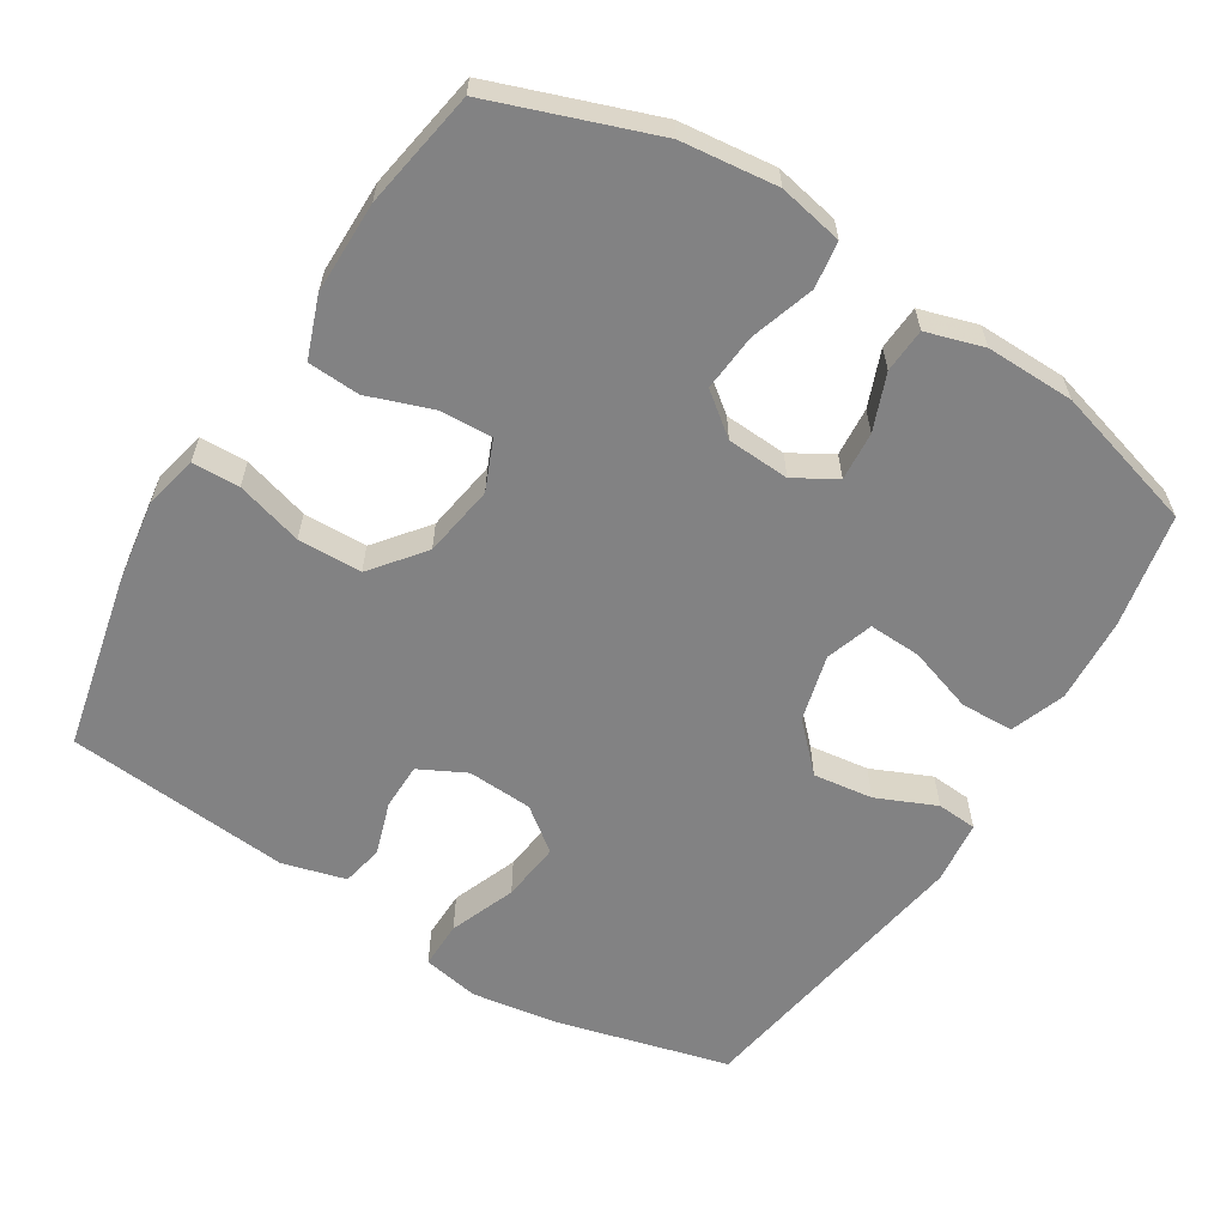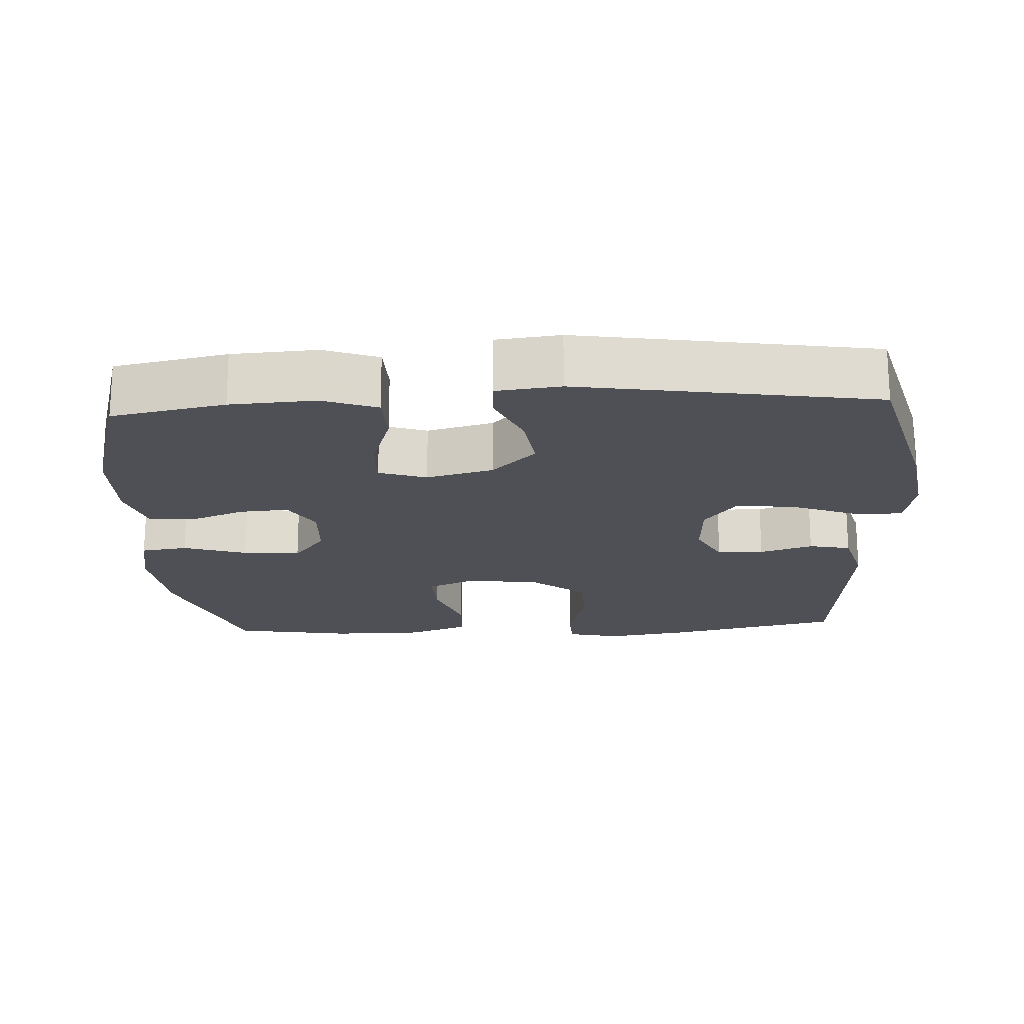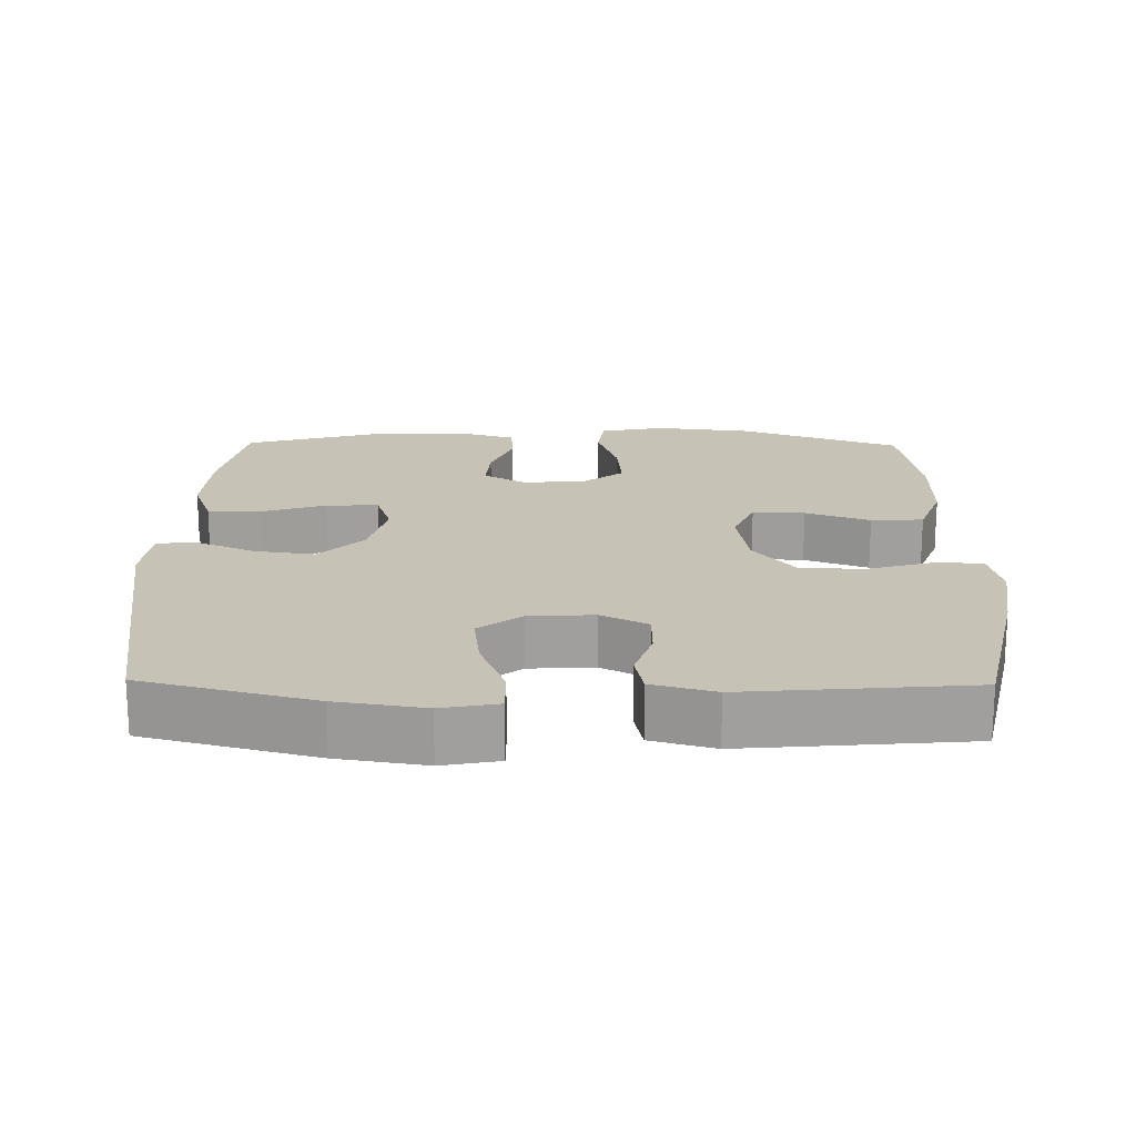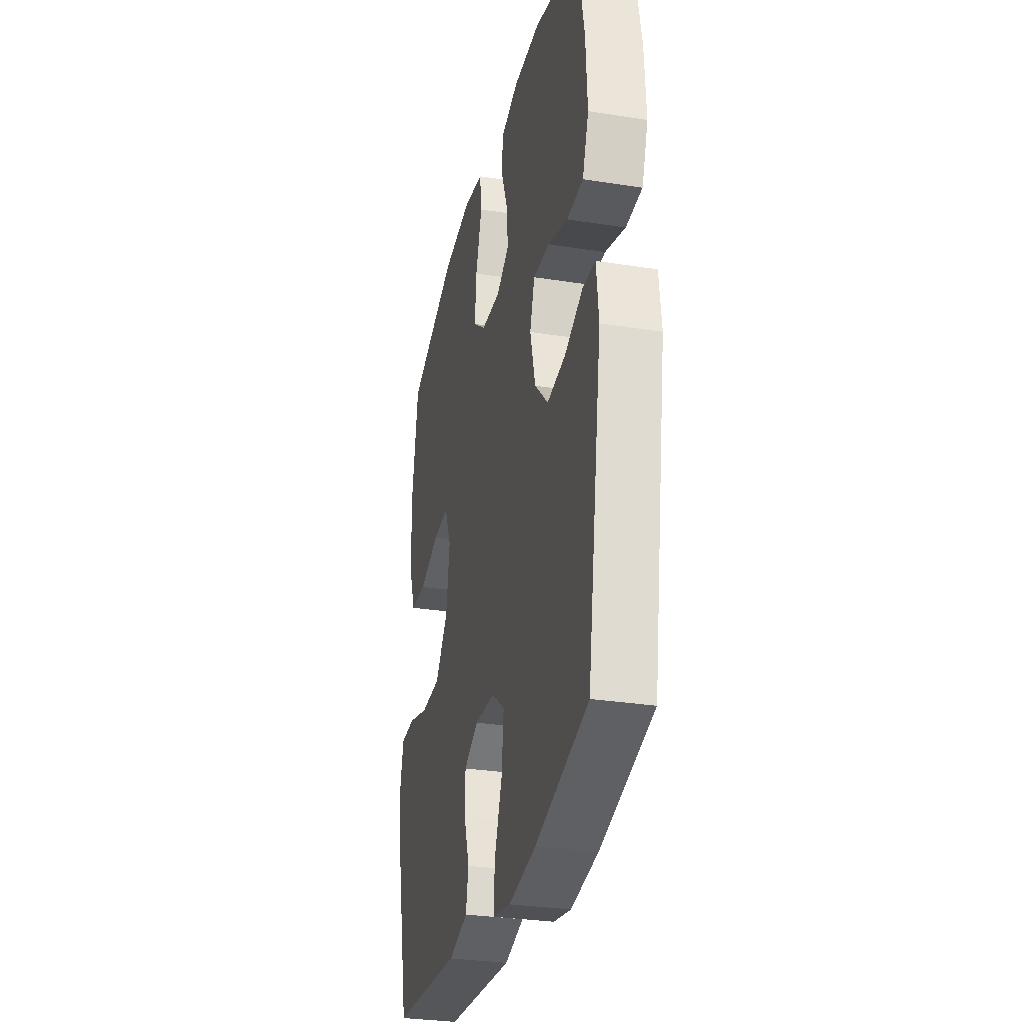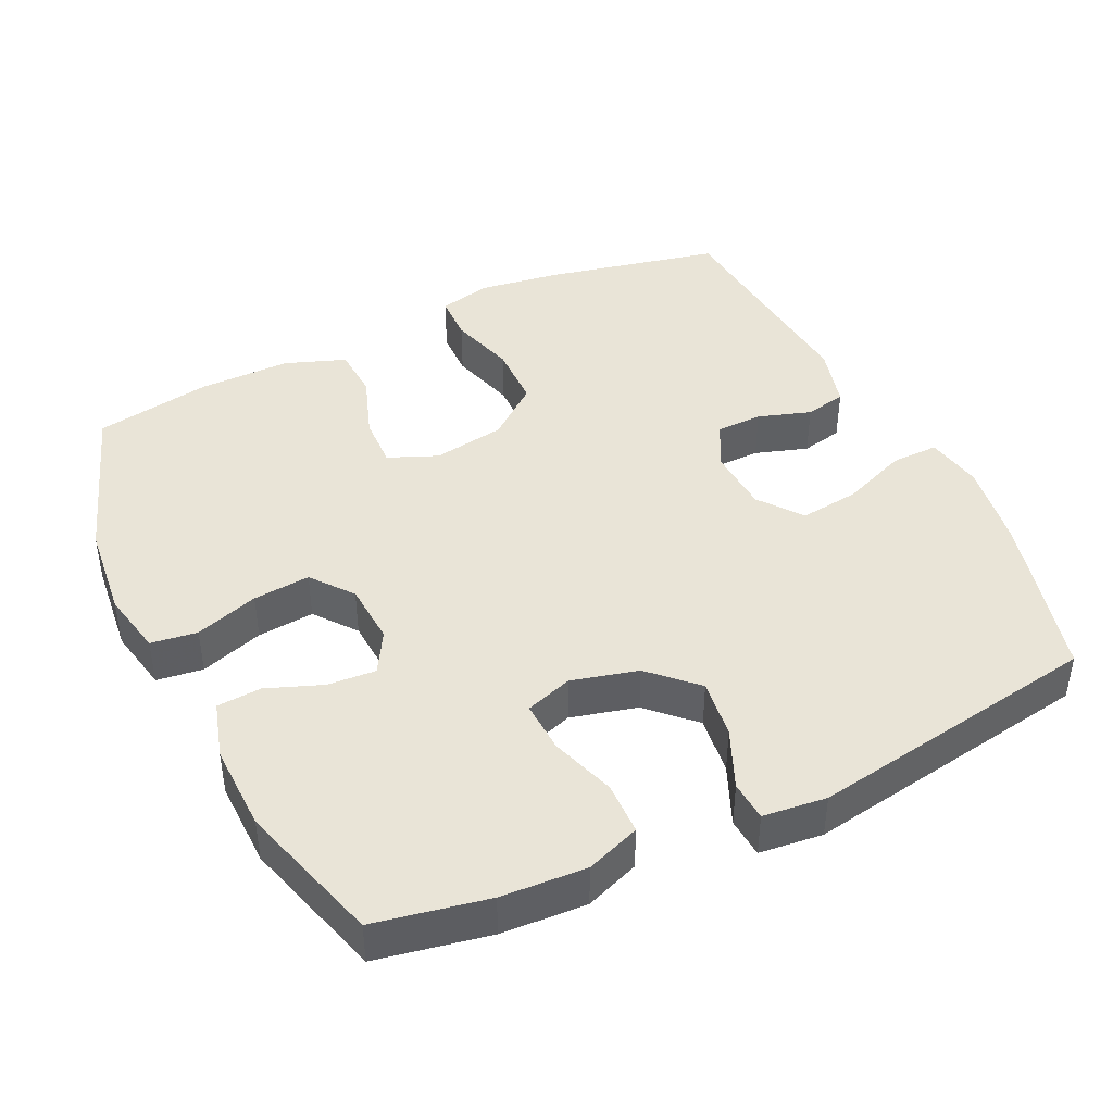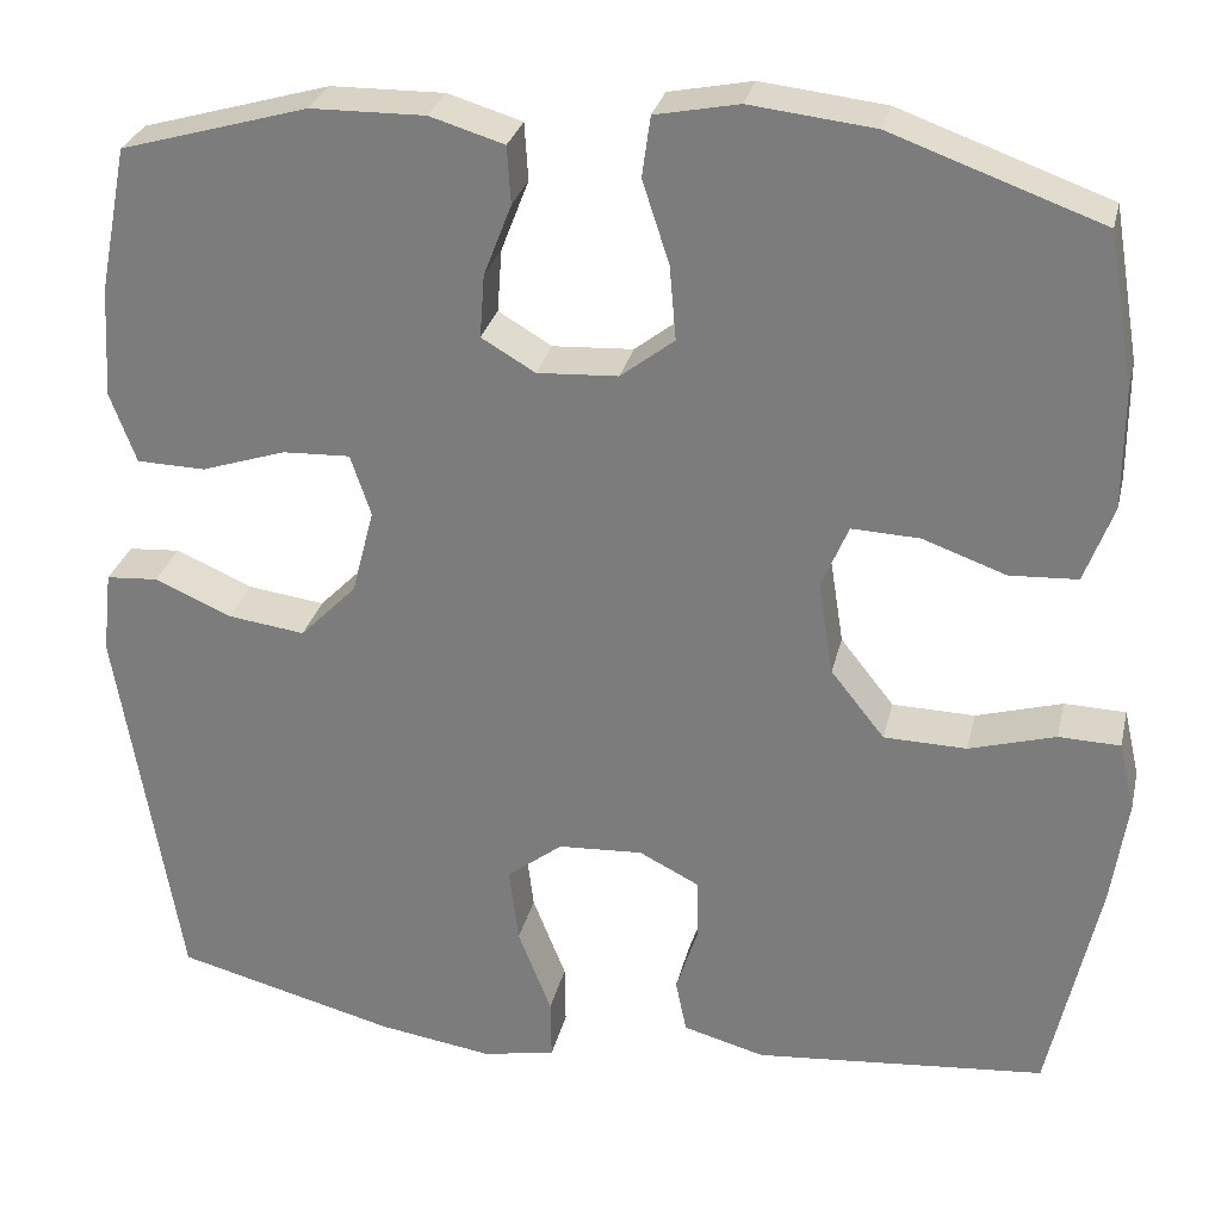
<metadata>
{"format":"obj","ext":"obj","renderer":"f3d","projection":"perspective","resolution":1024,"background":"white","views":[{"elev":-60.8,"azim":-31.8,"up":"+Y"},{"elev":-19.3,"azim":93.2,"up":"+Y"},{"elev":18.9,"azim":-179.1,"up":"+Y"},{"elev":-30.3,"azim":77.1,"up":"+Z"},{"elev":43.1,"azim":64.3,"up":"+Y"},{"elev":28.7,"azim":-167.2,"up":"+Z"}]}
</metadata>
<code>
v 0.5 0.07 -0.5
v 0.262 0.07 -0.562
v 0.139 0.07 -0.581
v 0.06 0.07 -0.566
v 0.061 0.07 -0.5
v 0.097 0.07 -0.408
v 0.107 0.07 -0.325
v 0.047 0.07 -0.279
v -0.044 0.07 -0.274
v -0.109 0.07 -0.307
v -0.11 0.07 -0.372
v -0.086 0.07 -0.446
v -0.098 0.07 -0.504
v -0.186 0.07 -0.528
v -0.5 0.07 -0.5
v -0.554 0.07 -0.256
v -0.571 0.07 -0.141
v -0.554 0.07 -0.067
v -0.488 0.07 -0.065
v -0.395 0.07 -0.092
v -0.306 0.07 -0.09
v -0.248 0.07 -0.017
v -0.232 0.07 0.084
v -0.261 0.07 0.153
v -0.334 0.07 0.15
v -0.424 0.07 0.118
v -0.497 0.07 0.122
v -0.528 0.07 0.206
v -0.528 0.07 0.335
v -0.5 0.07 0.5
v -0.274 0.07 0.581
v -0.14 0.07 0.596
v -0.05 0.07 0.578
v -0.041 0.07 0.513
v -0.07 0.07 0.424
v -0.077 0.07 0.344
v -0.019 0.07 0.299
v 0.068 0.07 0.294
v 0.126 0.07 0.328
v 0.121 0.07 0.396
v 0.091 0.07 0.474
v 0.095 0.07 0.536
v 0.175 0.07 0.56
v 0.298 0.07 0.558
v 0.5 0.07 0.5
v 0.531 0.07 0.342
v 0.538 0.07 0.223
v 0.51 0.07 0.147
v 0.436 0.07 0.145
v 0.345 0.07 0.175
v 0.272 0.07 0.178
v 0.25 0.07 0.112
v 0.274 0.07 0.019
v 0.335 0.07 -0.043
v 0.418 0.07 -0.032
v 0.501 0.07 0.004
v 0.557 0.07 0
v 0.567 0.07 -0.089
v 0.5 0 -0.5
v 0.262 0 -0.562
v 0.139 0 -0.581
v 0.06 0 -0.566
v 0.061 0 -0.5
v 0.097 0 -0.408
v 0.107 0 -0.325
v 0.047 0 -0.279
v -0.044 0 -0.274
v -0.109 0 -0.307
v -0.11 0 -0.372
v -0.086 0 -0.446
v -0.098 0 -0.504
v -0.186 0 -0.528
v -0.5 0 -0.5
v -0.554 0 -0.256
v -0.571 0 -0.141
v -0.554 0 -0.067
v -0.488 0 -0.065
v -0.395 0 -0.092
v -0.306 0 -0.09
v -0.248 0 -0.017
v -0.232 0 0.084
v -0.261 0 0.153
v -0.334 0 0.15
v -0.424 0 0.118
v -0.497 0 0.122
v -0.528 0 0.206
v -0.528 0 0.335
v -0.5 0 0.5
v -0.274 0 0.581
v -0.14 0 0.596
v -0.05 0 0.578
v -0.041 0 0.513
v -0.07 0 0.424
v -0.077 0 0.344
v -0.019 0 0.299
v 0.068 0 0.294
v 0.126 0 0.328
v 0.121 0 0.396
v 0.091 0 0.474
v 0.095 0 0.536
v 0.175 0 0.56
v 0.298 0 0.558
v 0.5 0 0.5
v 0.531 0 0.342
v 0.538 0 0.223
v 0.51 0 0.147
v 0.436 0 0.145
v 0.345 0 0.175
v 0.272 0 0.178
v 0.25 0 0.112
v 0.274 0 0.019
v 0.335 0 -0.043
v 0.418 0 -0.032
v 0.501 0 0.004
v 0.557 0 0
v 0.567 0 -0.089
f 4 5 6
f 3 4 6
f 2 3 6
f 1 2 6
f 58 1 6
f 57 58 6
f 56 57 6
f 55 56 6
f 54 55 6 7
f 53 54 7 8
f 52 53 8 9
f 51 52 9 10
f 48 49 50
f 47 48 50
f 46 47 50
f 45 46 50
f 44 45 50
f 43 44 50
f 42 43 50
f 41 42 50
f 40 41 50
f 39 40 50 51
f 38 39 51 10
f 33 34 35
f 32 33 35
f 31 32 35
f 30 31 35
f 29 30 35
f 28 29 35
f 27 28 35
f 26 27 35
f 25 26 35
f 24 25 35 36
f 23 24 36 37
f 18 19 20
f 17 18 20
f 16 17 20
f 15 16 20
f 14 15 20
f 13 14 20
f 12 13 20
f 11 12 20
f 10 11 20 21
f 37 38 10
f 23 37 10
f 22 23 10
f 10 21 22
f 64 63 62
f 64 62 61
f 64 61 60
f 64 60 59
f 64 59 116
f 64 116 115
f 64 115 114
f 64 114 113
f 65 64 113 112
f 66 65 112 111
f 67 66 111 110
f 68 67 110 109
f 108 107 106
f 108 106 105
f 108 105 104
f 108 104 103
f 108 103 102
f 108 102 101
f 108 101 100
f 108 100 99
f 108 99 98
f 109 108 98 97
f 68 109 97 96
f 93 92 91
f 93 91 90
f 93 90 89
f 93 89 88
f 93 88 87
f 93 87 86
f 93 86 85
f 93 85 84
f 93 84 83
f 94 93 83 82
f 95 94 82 81
f 78 77 76
f 78 76 75
f 78 75 74
f 78 74 73
f 78 73 72
f 78 72 71
f 78 71 70
f 78 70 69
f 79 78 69 68
f 68 96 95
f 68 95 81
f 68 81 80
f 80 79 68
f 1 59 60 2
f 2 60 61 3
f 3 61 62 4
f 4 62 63 5
f 5 63 64 6
f 6 64 65 7
f 7 65 66 8
f 8 66 67 9
f 9 67 68 10
f 10 68 69 11
f 11 69 70 12
f 12 70 71 13
f 13 71 72 14
f 14 72 73 15
f 15 73 74 16
f 16 74 75 17
f 17 75 76 18
f 18 76 77 19
f 19 77 78 20
f 20 78 79 21
f 21 79 80 22
f 22 80 81 23
f 23 81 82 24
f 24 82 83 25
f 25 83 84 26
f 26 84 85 27
f 27 85 86 28
f 28 86 87 29
f 29 87 88 30
f 30 88 89 31
f 31 89 90 32
f 32 90 91 33
f 33 91 92 34
f 34 92 93 35
f 35 93 94 36
f 36 94 95 37
f 37 95 96 38
f 38 96 97 39
f 39 97 98 40
f 40 98 99 41
f 41 99 100 42
f 42 100 101 43
f 43 101 102 44
f 44 102 103 45
f 45 103 104 46
f 46 104 105 47
f 47 105 106 48
f 48 106 107 49
f 49 107 108 50
f 50 108 109 51
f 51 109 110 52
f 52 110 111 53
f 53 111 112 54
f 54 112 113 55
f 55 113 114 56
f 56 114 115 57
f 57 115 116 58
f 58 116 59 1

</code>
